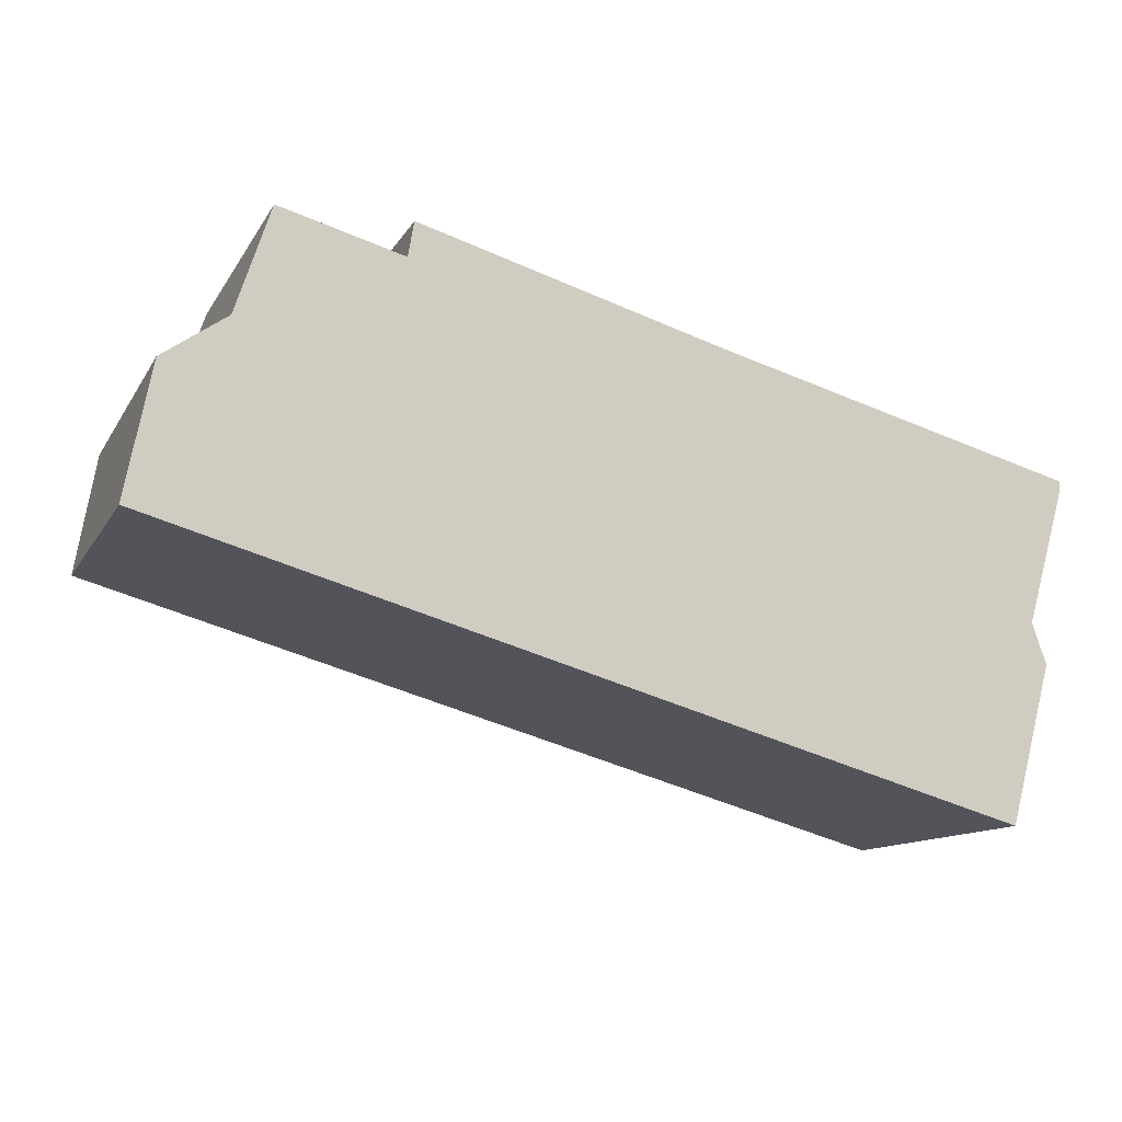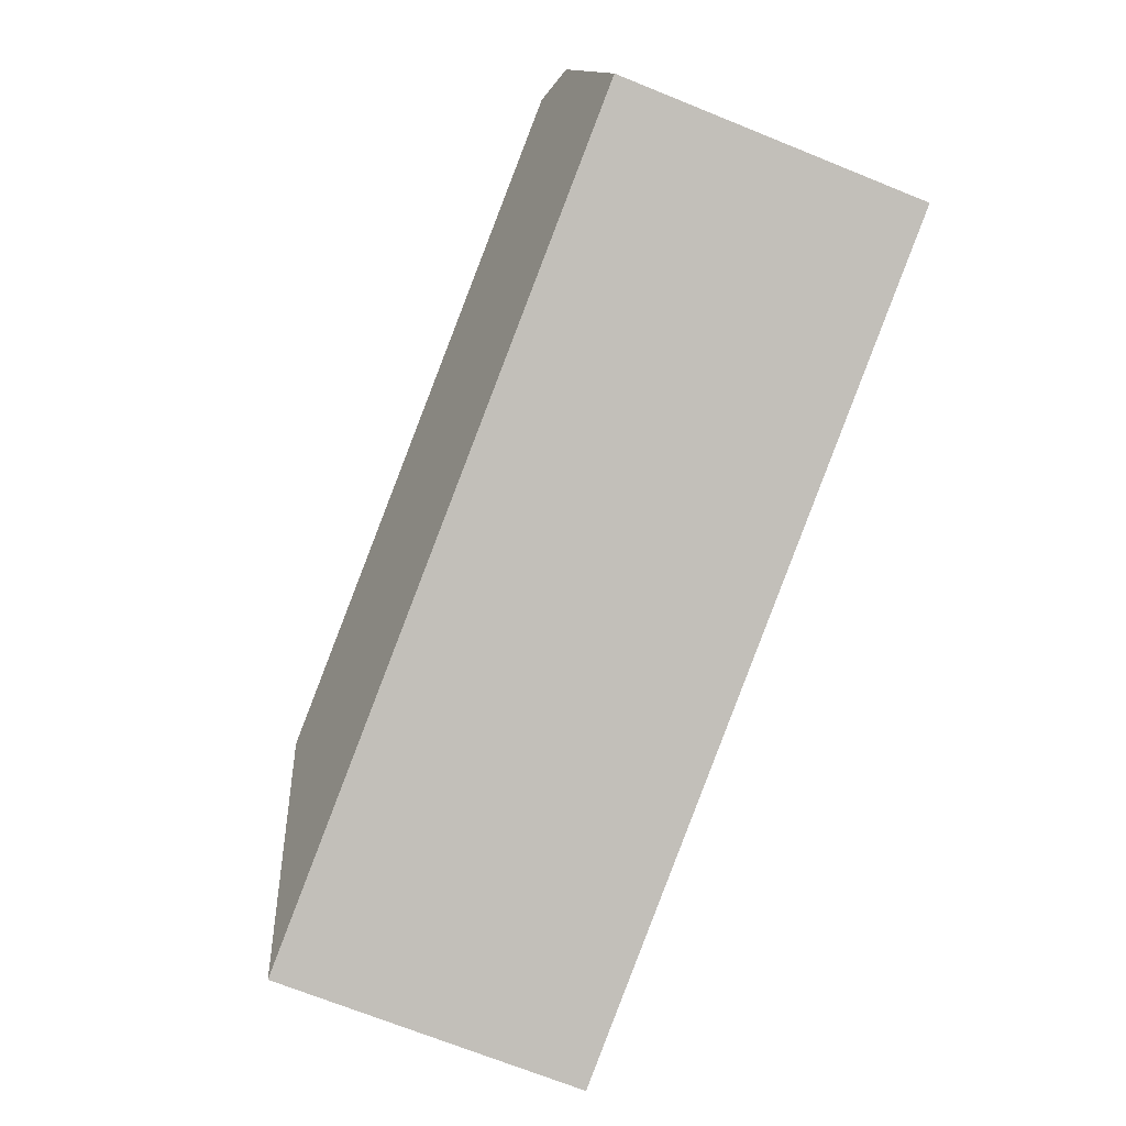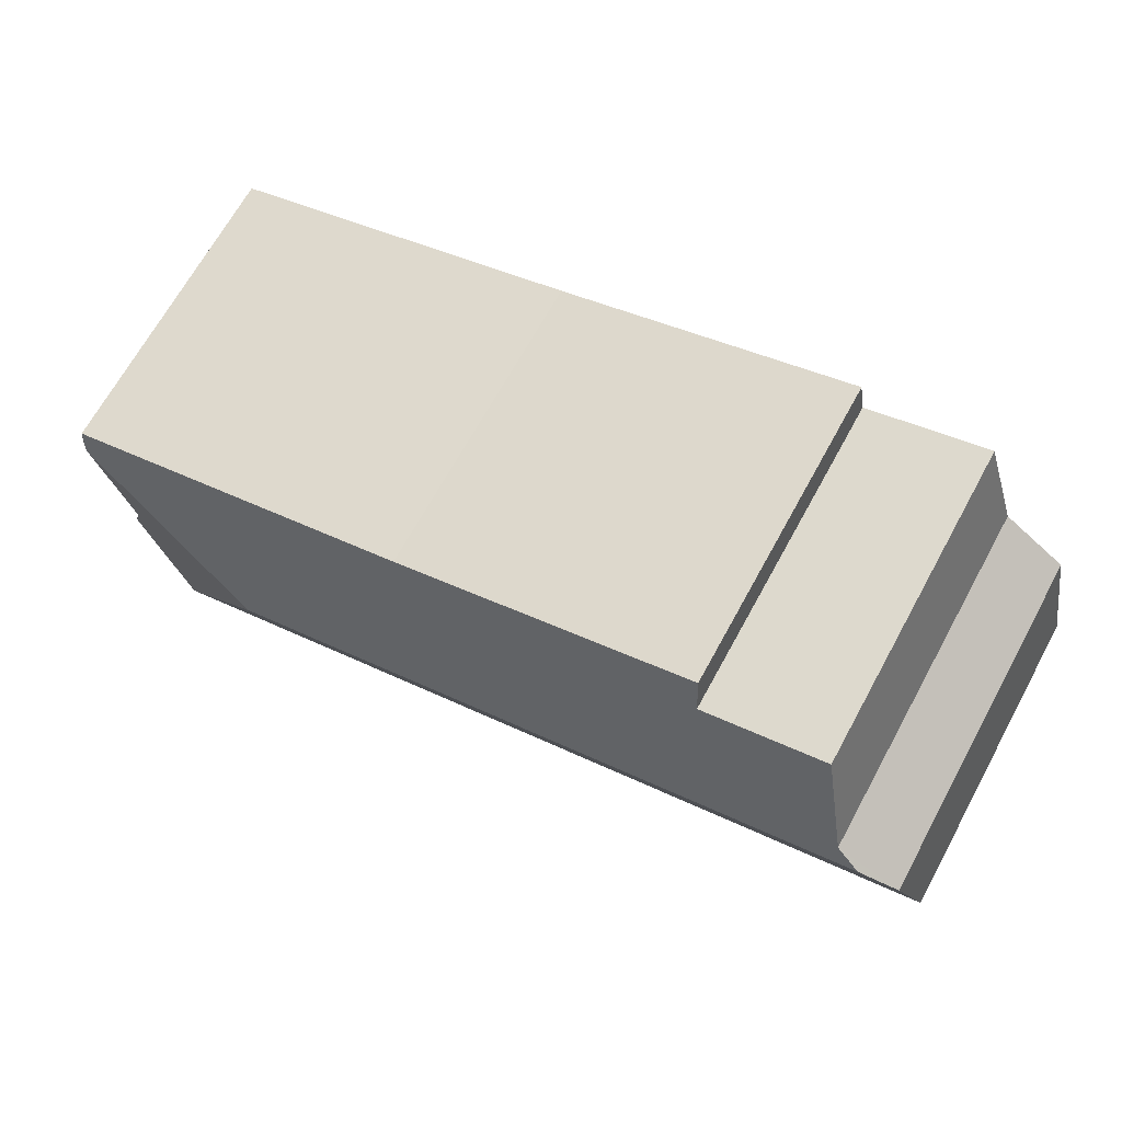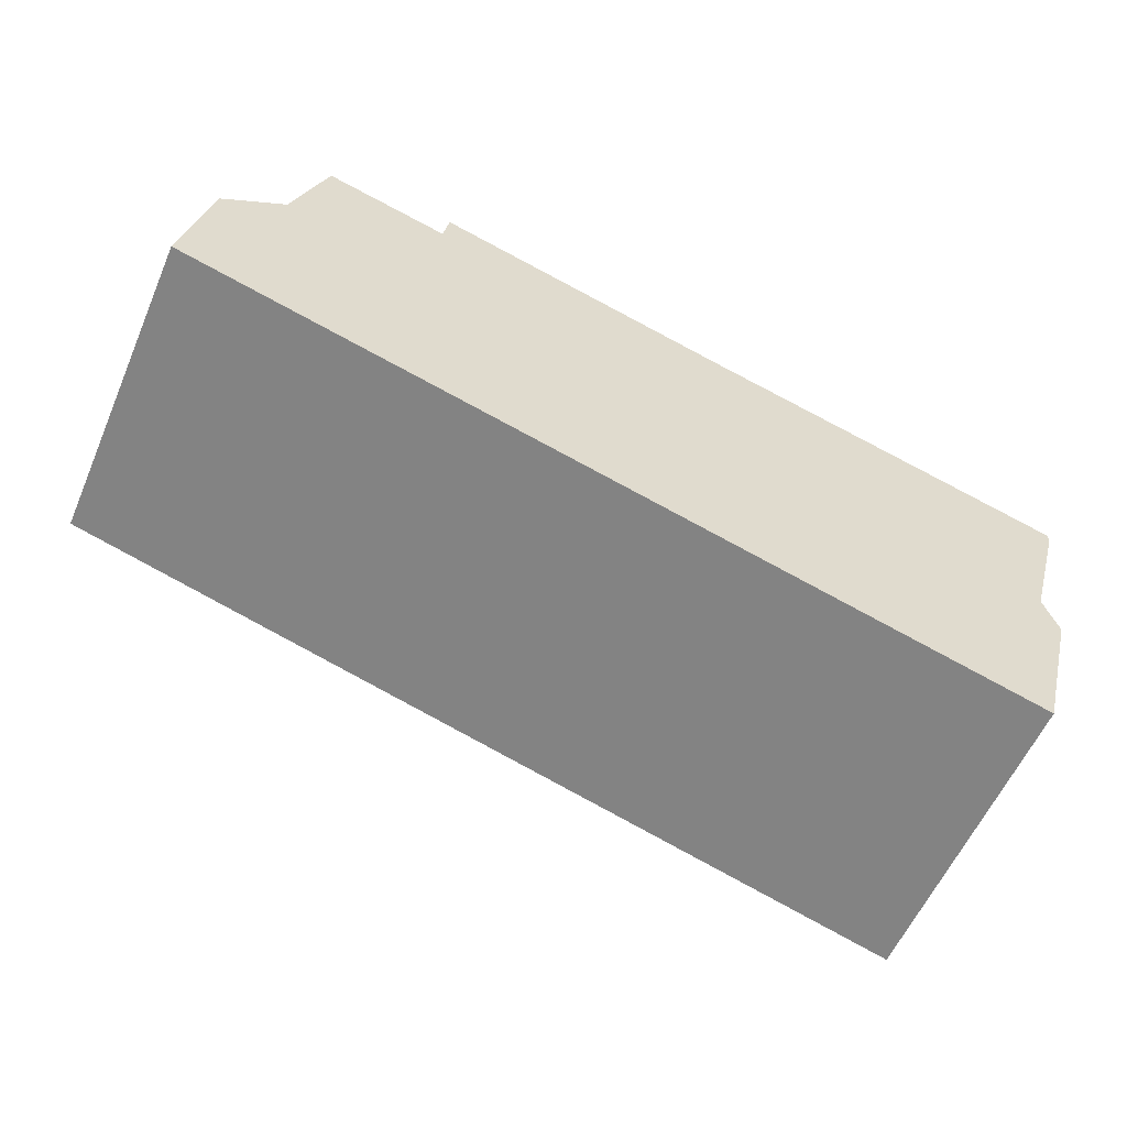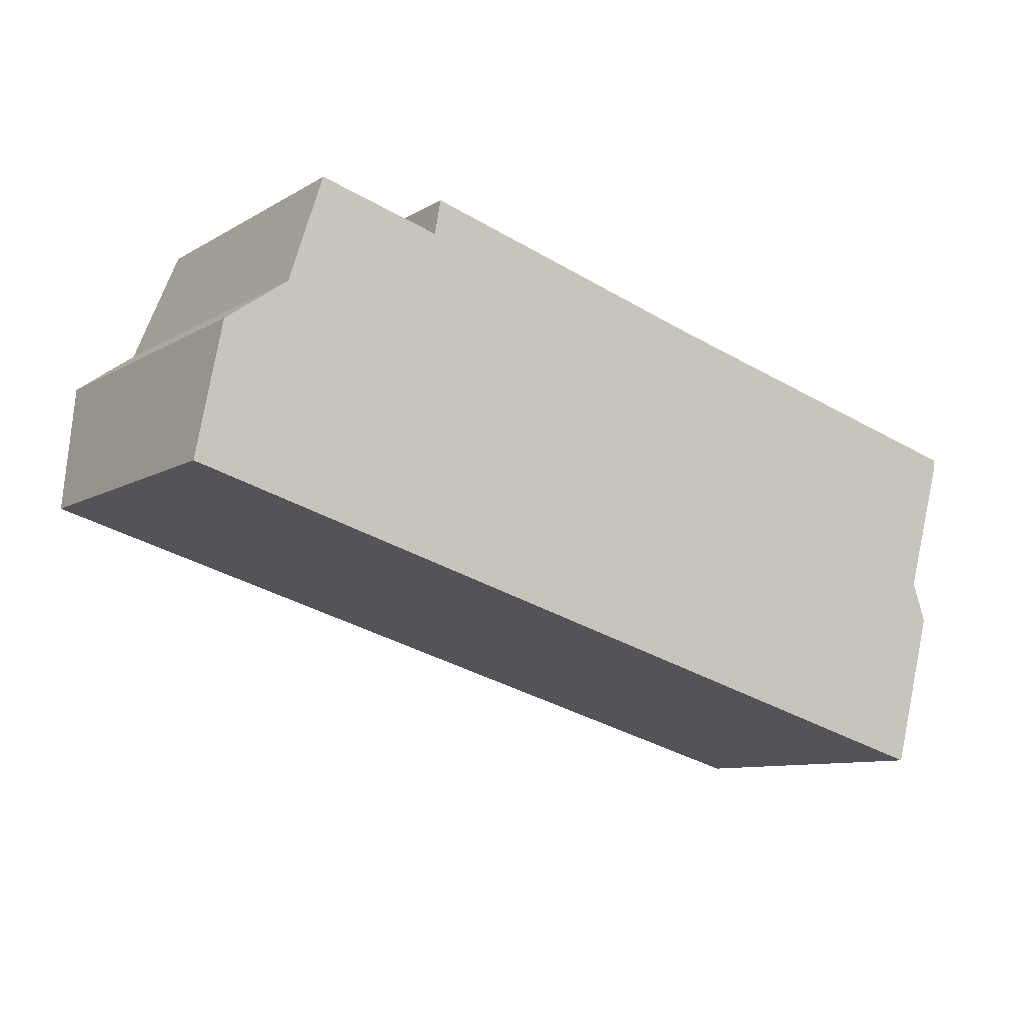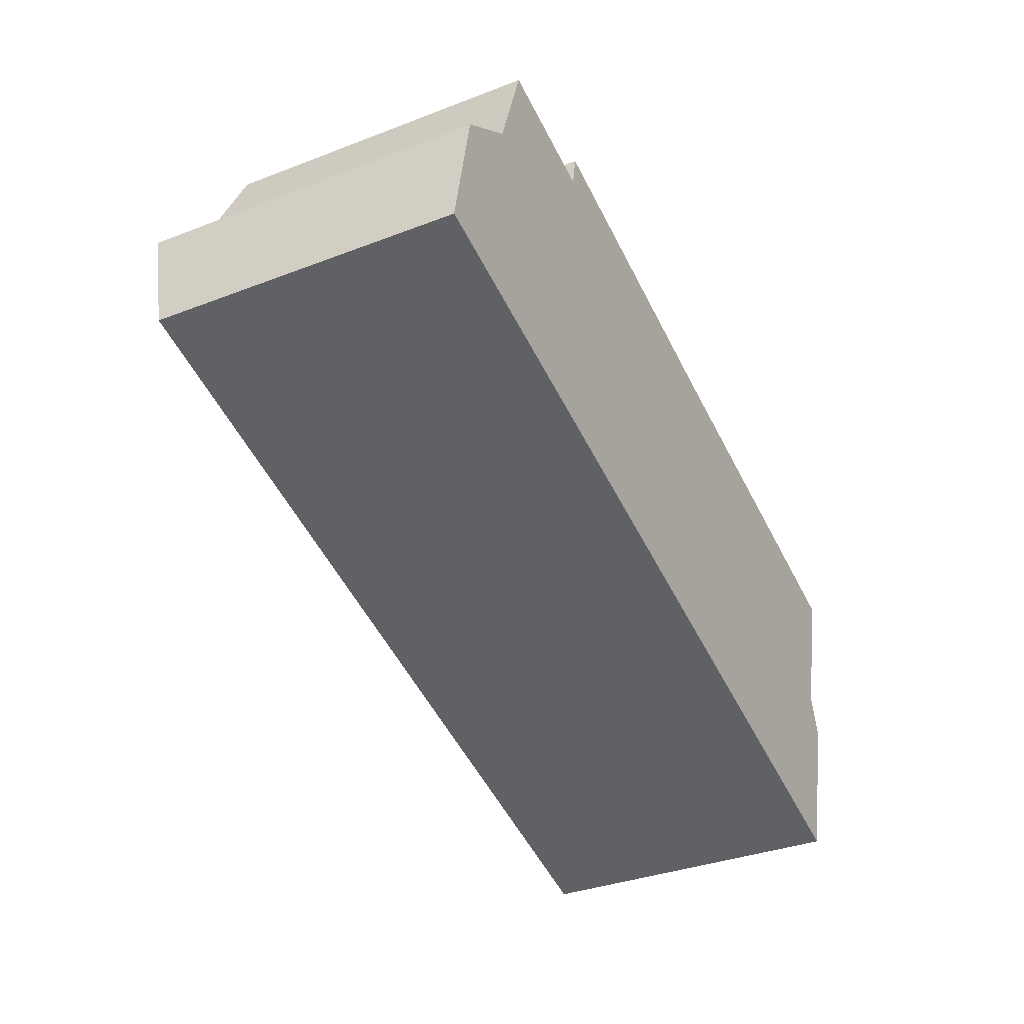
<metadata>
{"format":"obj","ext":"obj","renderer":"f3d","projection":"perspective","resolution":1024,"background":"white","views":[{"elev":-12.0,"azim":-19.5,"up":"+Z"},{"elev":-71.2,"azim":-111.9,"up":"+Z"},{"elev":68.2,"azim":-151.3,"up":"+Z"},{"elev":-57.7,"azim":-23.3,"up":"+Z"},{"elev":-9.3,"azim":-33.8,"up":"+Z"},{"elev":-34.5,"azim":-62.6,"up":"+Z"}]}
</metadata>
<code>
v  0.44 5.898 2.232
v  14.28 5.285 -4.1
v  0 5.285 3.236e-16
v  12.05 6.067 -0.451
v  1.098 6.067 2.694
v  14.98 5.288 -1.473
v  14.75 5.39 -0.799
v  15.32 5.386 1.231
v  1.507 5.962 2.981
v  1.559 5.917 3.14
v  2.092 5.454 4.766
v  3.369 5.452 4.41
v  4.159 5.45 4.19
v  4.261 5.289 4.778
v  9.353 5.297 3.288
v  15.4 5.278 1.625
v  15.37 5.341 1.389
v  15.37 -8.505e-17 1.389
v  14.75 4.892e-17 -0.799
v  15.32 -7.538e-17 1.231
v  14.98 9.02e-17 -1.473
v  14.28 2.511e-16 -4.1
v  15.4 -9.95e-17 1.625
v  0 0 0
v  0.44 -1.367e-16 2.232
v  1.507 -1.825e-16 2.981
v  2.092 -2.918e-16 4.766
v  1.559 -1.923e-16 3.14
v  4.159 -2.566e-16 4.19
v  4.261 -2.926e-16 4.778
v  1.098 -1.65e-16 2.694
v  3.369 -2.7e-16 4.41
v  9.353 -2.013e-16 3.288
g defaultobject
f 1 2 3
f 2 1 4
f 4 1 5
f 4 6 2
f 6 4 7
f 7 4 8
f 9 4 5
f 4 9 10
f 4 10 11
f 4 11 12
f 4 12 13
f 4 13 14
f 4 14 15
f 4 15 16
f 4 16 8
f 17 7 8
f 7 17 18
f 7 18 19
f 19 18 20
f 19 6 7
f 6 19 21
f 21 2 6
f 2 21 22
f 16 18 17
f 18 16 23
f 22 3 2
f 3 22 24
f 3 25 1
f 25 3 24
f 26 10 9
f 10 26 11
f 11 26 27
f 27 26 28
f 29 14 13
f 14 29 30
f 1 9 5
f 9 1 25
f 9 25 26
f 26 25 31
f 27 12 11
f 12 27 13
f 13 27 29
f 29 27 32
f 30 15 14
f 15 30 33
f 15 33 16
f 16 33 23
f 24 31 25
f 31 24 22
f 31 22 26
f 26 22 32
f 32 22 29
f 29 22 33
f 33 22 19
f 33 19 23
f 23 19 20
f 23 20 18
f 19 22 21
f 33 30 29
f 28 32 27
f 32 28 26

</code>
